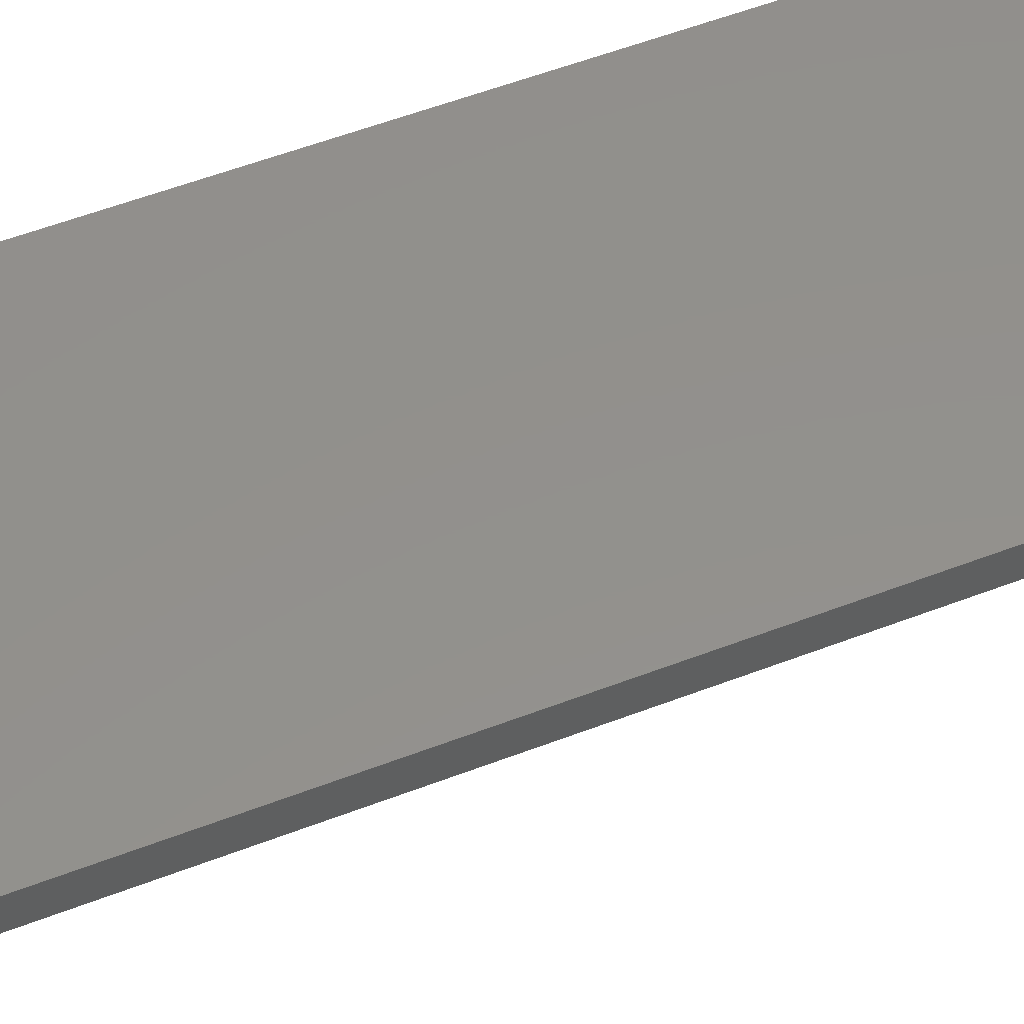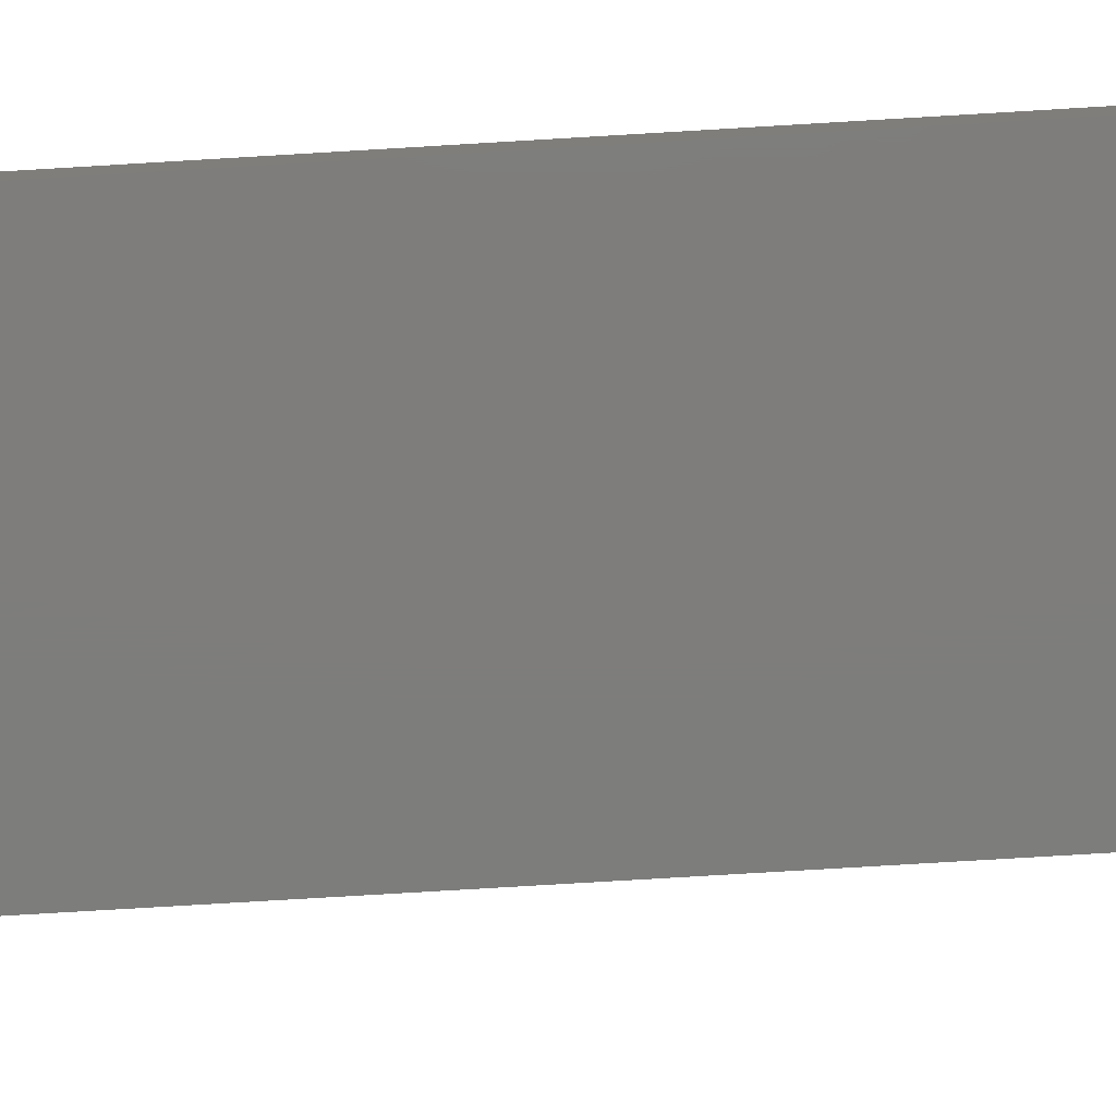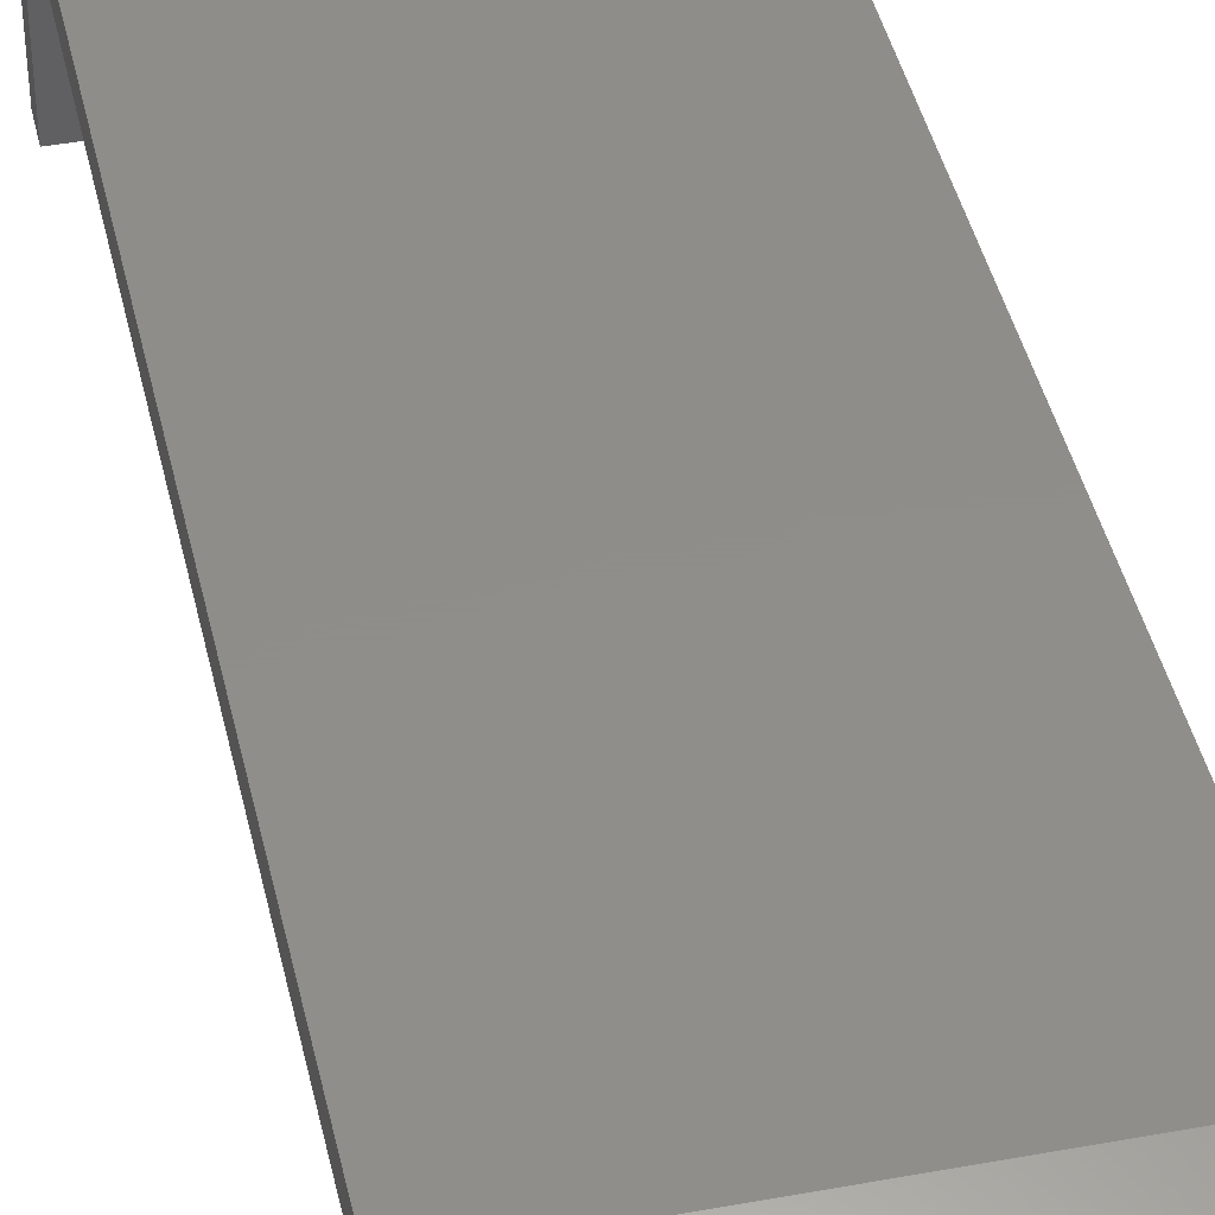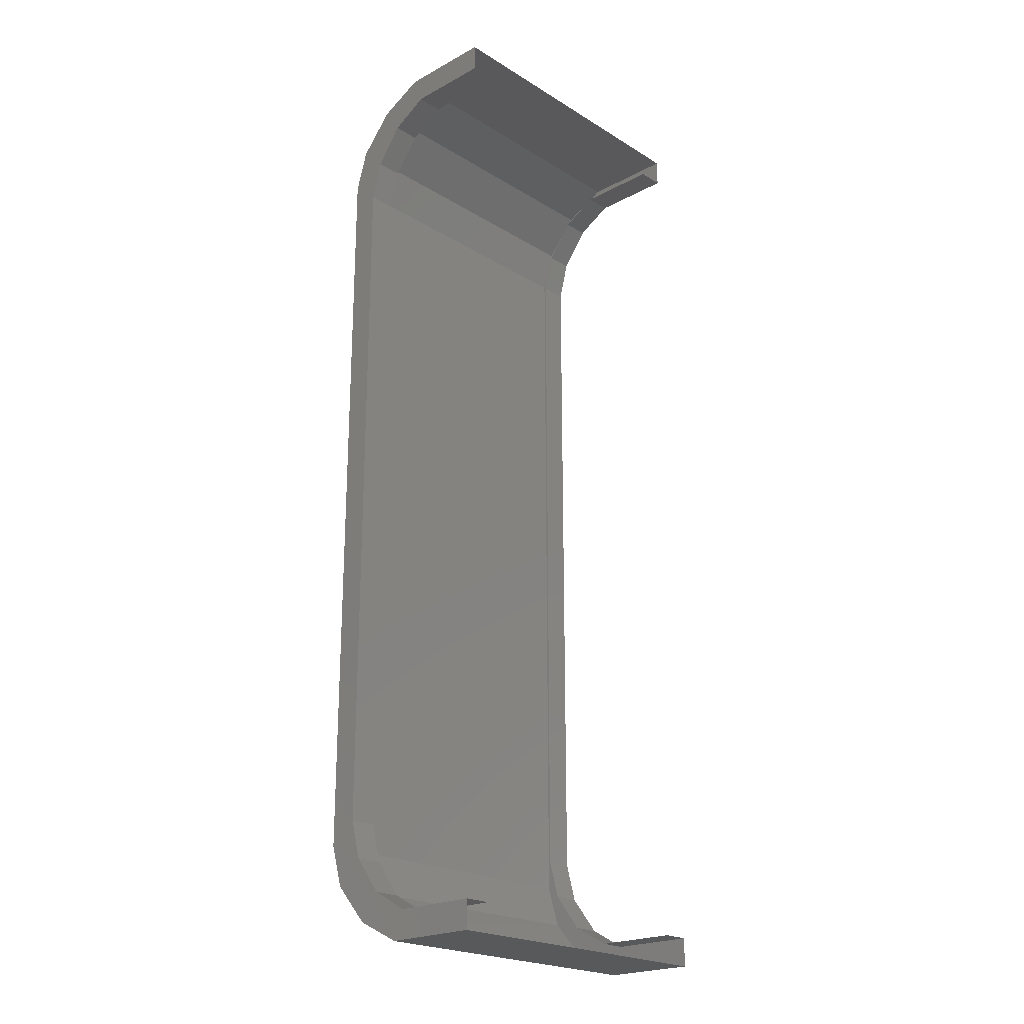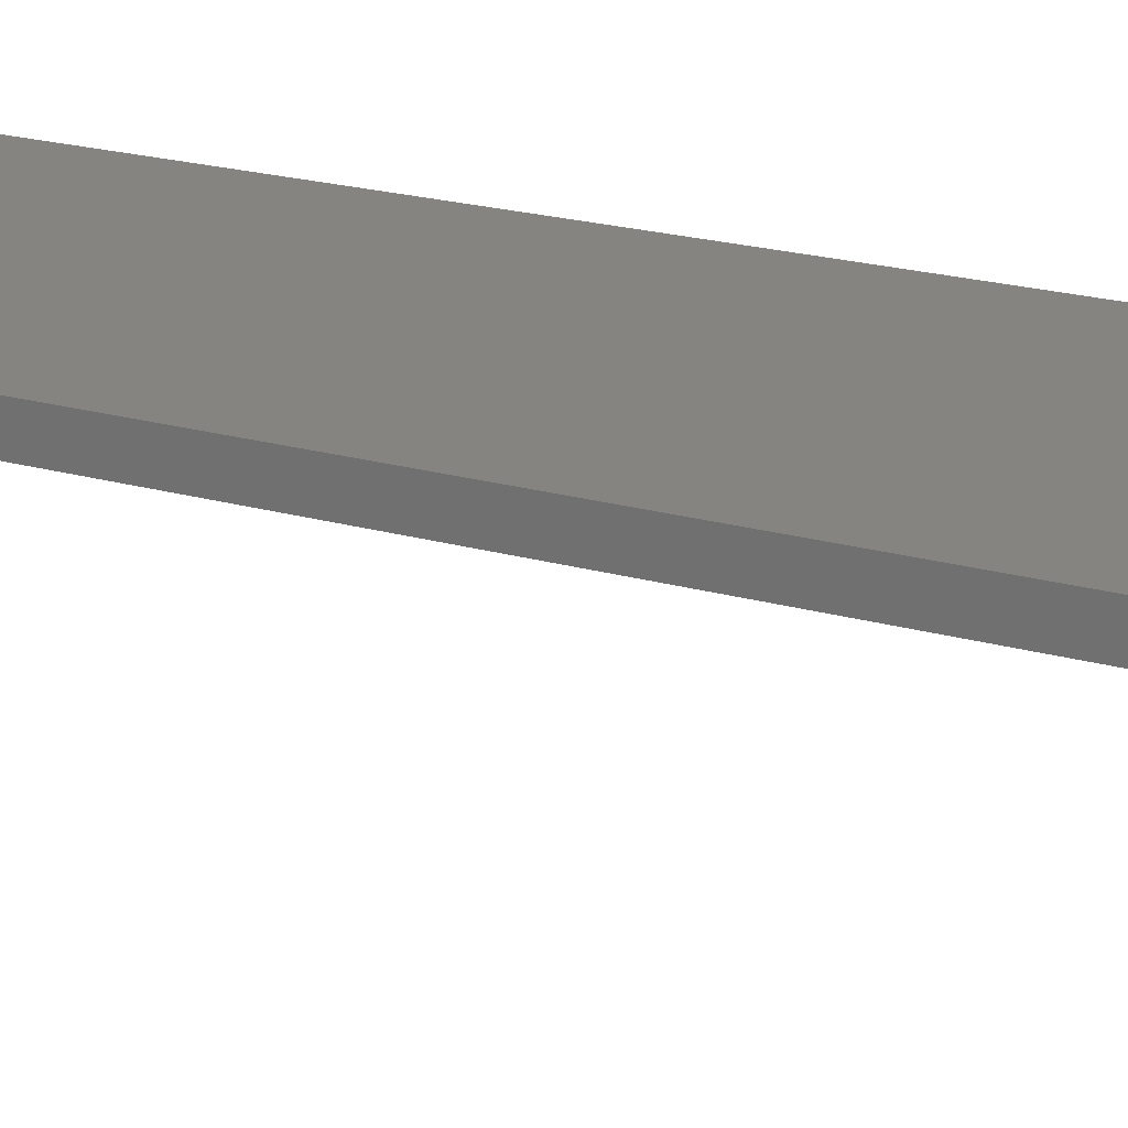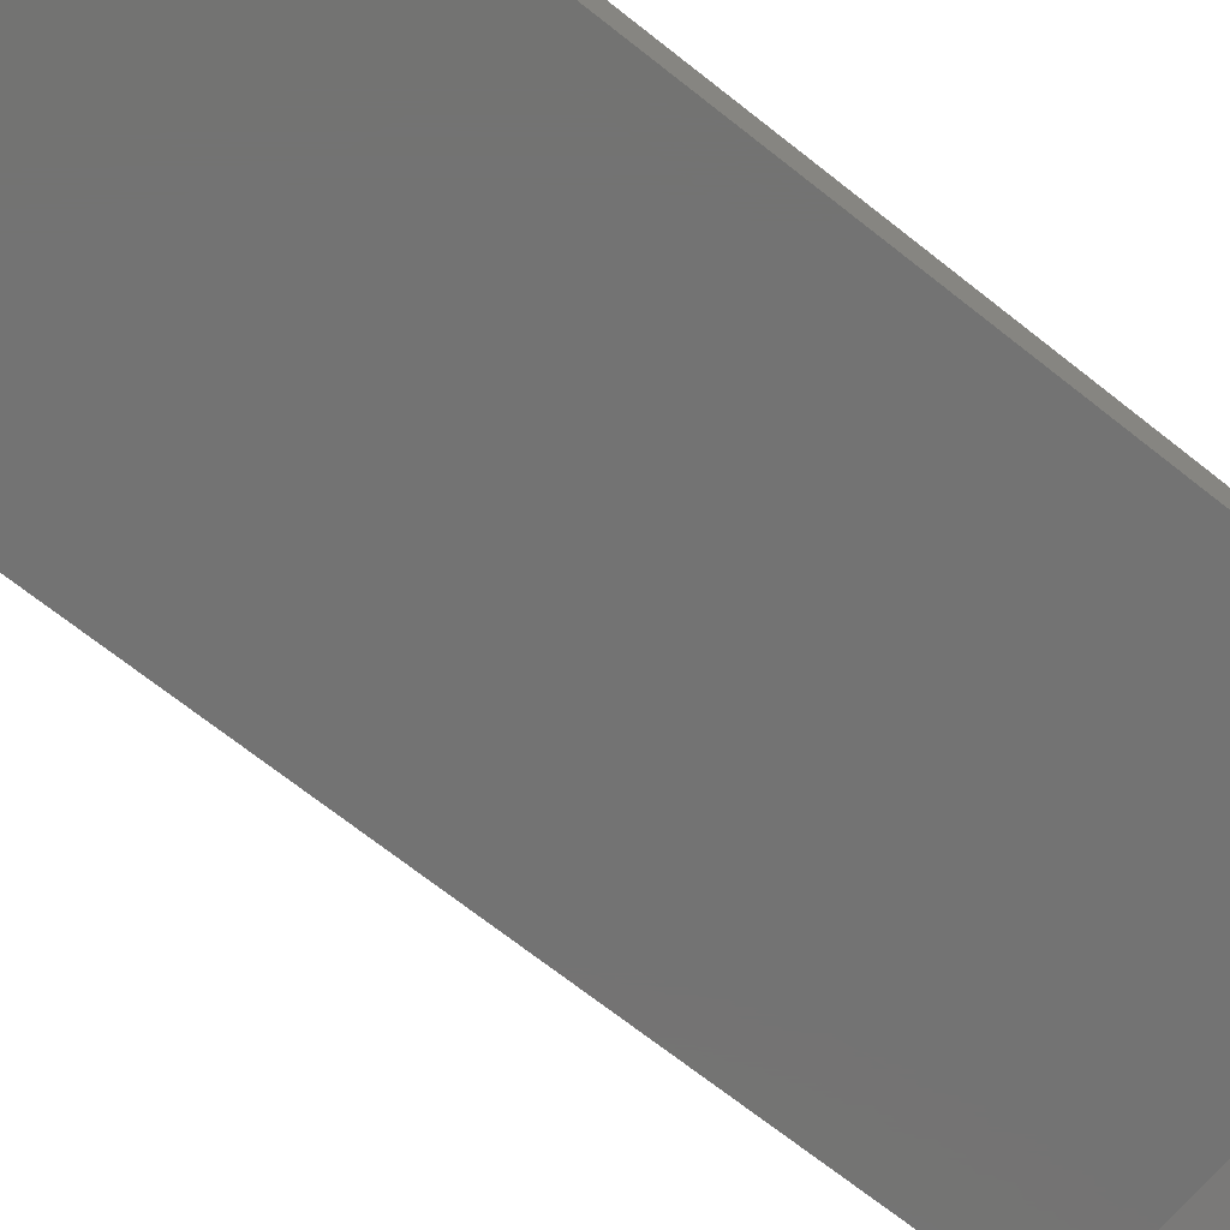
<metadata>
{"format":"stl","ext":"stl","renderer":"f3d","projection":"perspective","resolution":1024,"background":"white","views":[{"elev":54.0,"azim":67.6,"up":"+Y"},{"elev":-76.9,"azim":93.4,"up":"+Y"},{"elev":42.3,"azim":-12.4,"up":"+Y"},{"elev":-22.0,"azim":-46.8,"up":"+Z"},{"elev":20.2,"azim":118.1,"up":"+Y"},{"elev":-65.2,"azim":50.7,"up":"+Y"}]}
</metadata>
<code>
# stl→obj: 60 verts, 90 faces
v 27.72 13.63 -16.6
v 27.72 13.63 -16.69
v 27.72 13.89 -16.6
v 27.72 13.93 -16.69
v 27.72 14.01 -16.54
v 27.72 14.07 -16.62
v 27.72 14.1 -16.42
v 27.72 14.18 -16.5
v 27.72 14.13 -16.3
v 27.72 14.22 -16.37
v 27.72 14.13 -14.04
v 27.72 14.22 -13.97
v 27.72 14.1 -13.92
v 27.72 14.18 -13.84
v 27.72 14.01 -13.8
v 27.72 14.07 -13.72
v 27.72 13.89 -13.74
v 27.72 13.93 -13.65
v 27.72 13.63 -13.74
v 27.72 13.63 -13.65
v 27.81 13.63 -16.6
v 27.81 13.89 -16.6
v 27.81 14.01 -16.54
v 27.81 14.1 -16.42
v 27.81 14.13 -16.3
v 27.81 14.13 -14.04
v 27.81 14.1 -13.92
v 27.81 14.01 -13.8
v 27.81 13.89 -13.74
v 27.81 13.63 -13.74
v 28.73 13.63 -16.6
v 28.64 13.63 -16.6
v 28.73 13.89 -16.6
v 28.64 13.89 -16.6
v 28.73 14.01 -16.54
v 28.64 14.01 -16.54
v 28.73 14.1 -16.42
v 28.64 14.1 -16.42
v 28.73 14.13 -16.3
v 28.64 14.13 -16.3
v 28.73 14.13 -14.04
v 28.64 14.13 -14.04
v 28.73 14.1 -13.92
v 28.64 14.1 -13.92
v 28.73 14.01 -13.8
v 28.64 14.01 -13.8
v 28.73 13.89 -13.74
v 28.64 13.89 -13.74
v 28.73 13.63 -13.74
v 28.64 13.63 -13.74
v 28.73 13.63 -16.69
v 28.73 13.93 -16.69
v 28.73 14.07 -16.62
v 28.73 14.18 -16.5
v 28.73 14.22 -16.37
v 28.73 14.22 -13.97
v 28.73 14.18 -13.84
v 28.73 14.07 -13.72
v 28.73 13.93 -13.65
v 28.73 13.63 -13.65
f 1 2 3
f 2 3 4
f 3 4 5
f 4 5 6
f 5 6 7
f 6 7 8
f 7 8 9
f 8 9 10
f 9 10 11
f 10 11 12
f 11 12 13
f 12 13 14
f 13 14 15
f 14 15 16
f 15 16 17
f 16 17 18
f 17 18 19
f 18 19 20
f 21 1 22
f 1 22 3
f 22 3 23
f 3 23 5
f 23 5 24
f 5 24 7
f 24 7 25
f 7 25 9
f 25 9 26
f 9 26 11
f 26 11 27
f 11 27 13
f 27 13 28
f 13 28 15
f 28 15 29
f 15 29 17
f 29 17 30
f 17 30 19
f 31 32 33
f 32 33 34
f 33 34 35
f 34 35 36
f 35 36 37
f 36 37 38
f 37 38 39
f 38 39 40
f 39 40 41
f 40 41 42
f 41 42 43
f 42 43 44
f 43 44 45
f 44 45 46
f 45 46 47
f 46 47 48
f 47 48 49
f 48 49 50
f 51 31 52
f 31 52 33
f 52 33 53
f 33 53 35
f 53 35 54
f 35 54 37
f 54 37 55
f 37 55 39
f 55 39 56
f 39 56 41
f 56 41 57
f 41 57 43
f 57 43 58
f 43 58 45
f 58 45 59
f 45 59 47
f 59 47 60
f 47 60 49
f 20 60 18
f 60 18 59
f 18 59 16
f 59 16 58
f 16 58 14
f 58 14 57
f 14 57 12
f 57 12 56
f 12 56 55
f 12 10 55
f 10 55 8
f 55 8 54
f 8 54 6
f 54 6 53
f 6 53 4
f 53 4 52
f 4 52 2
f 52 2 51

</code>
